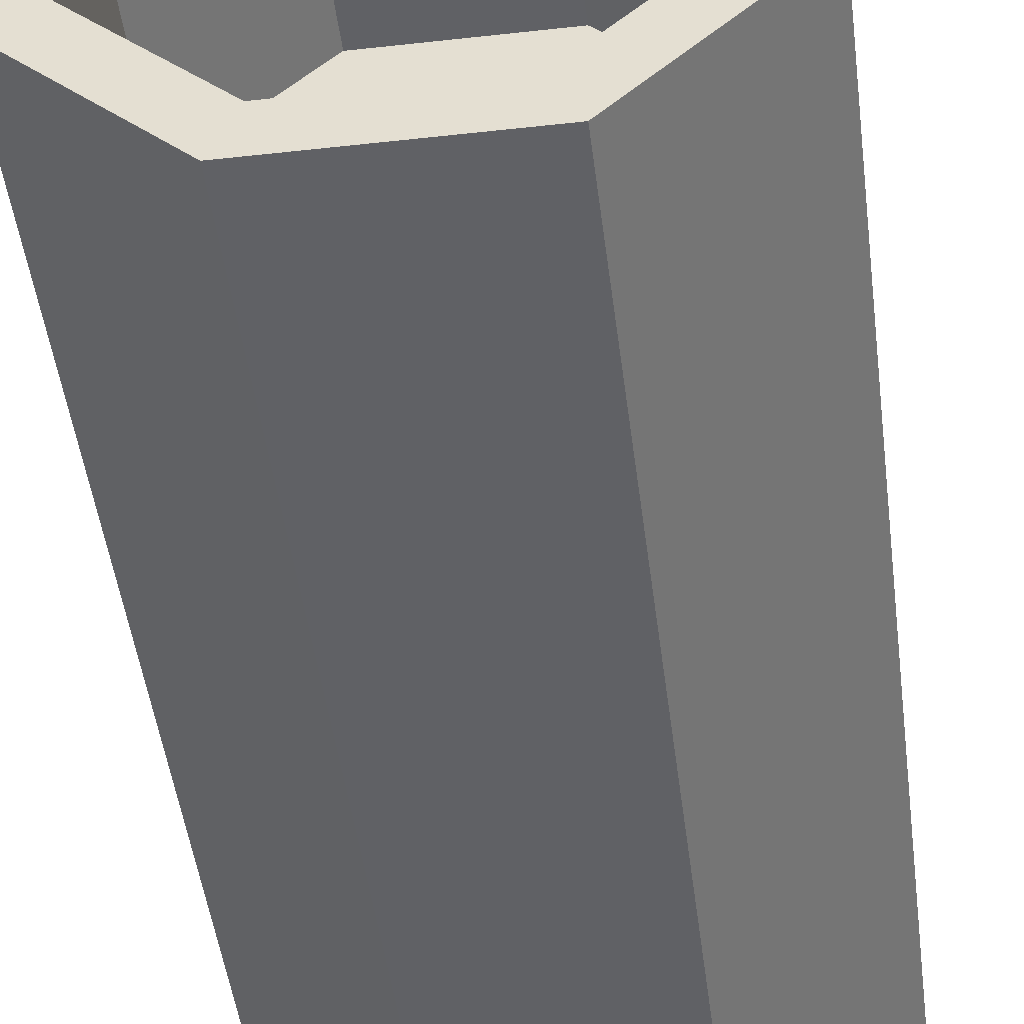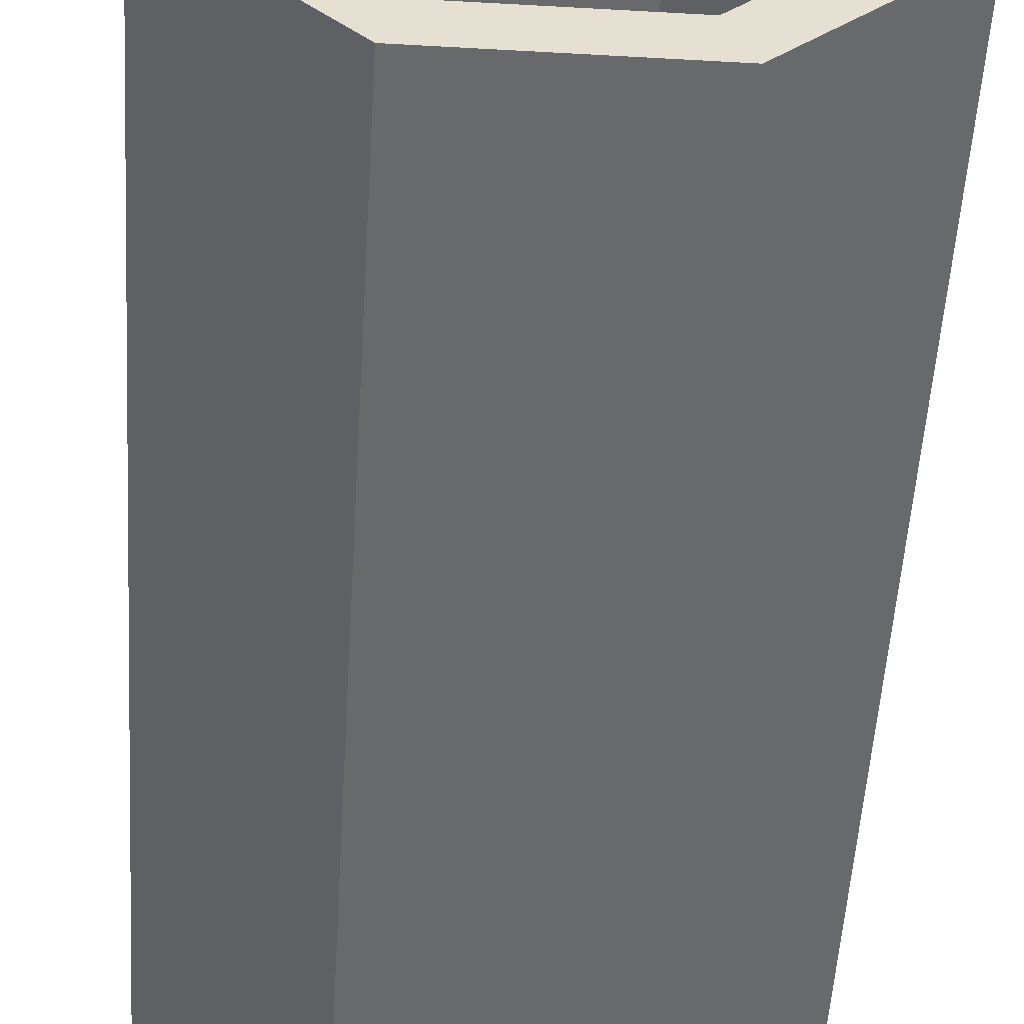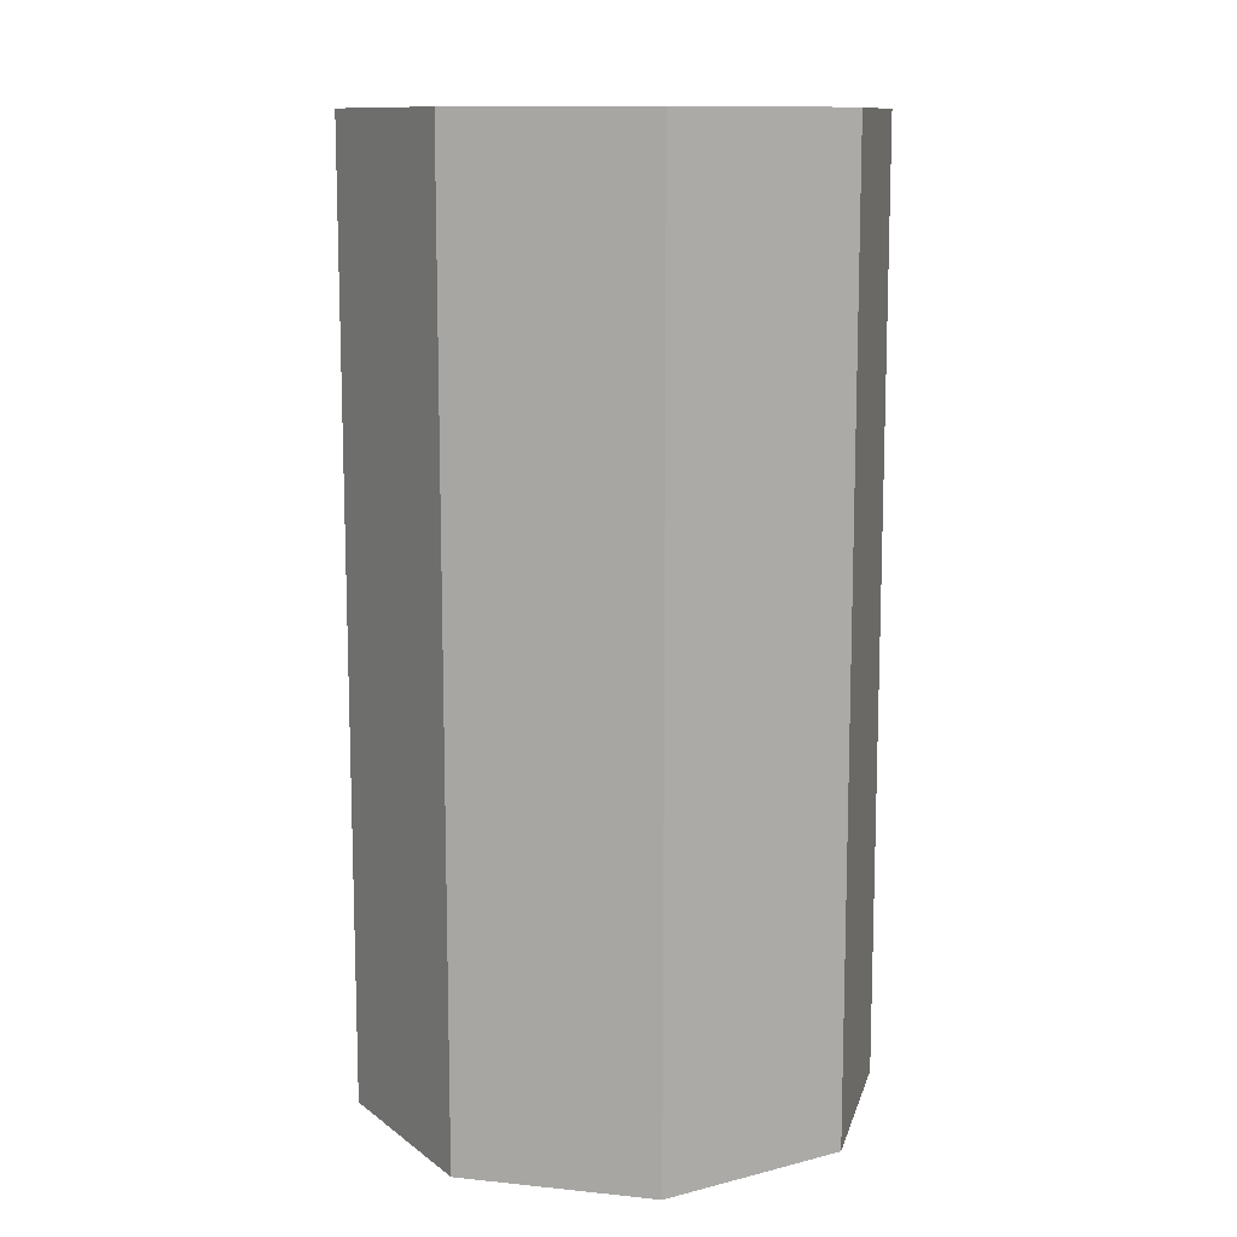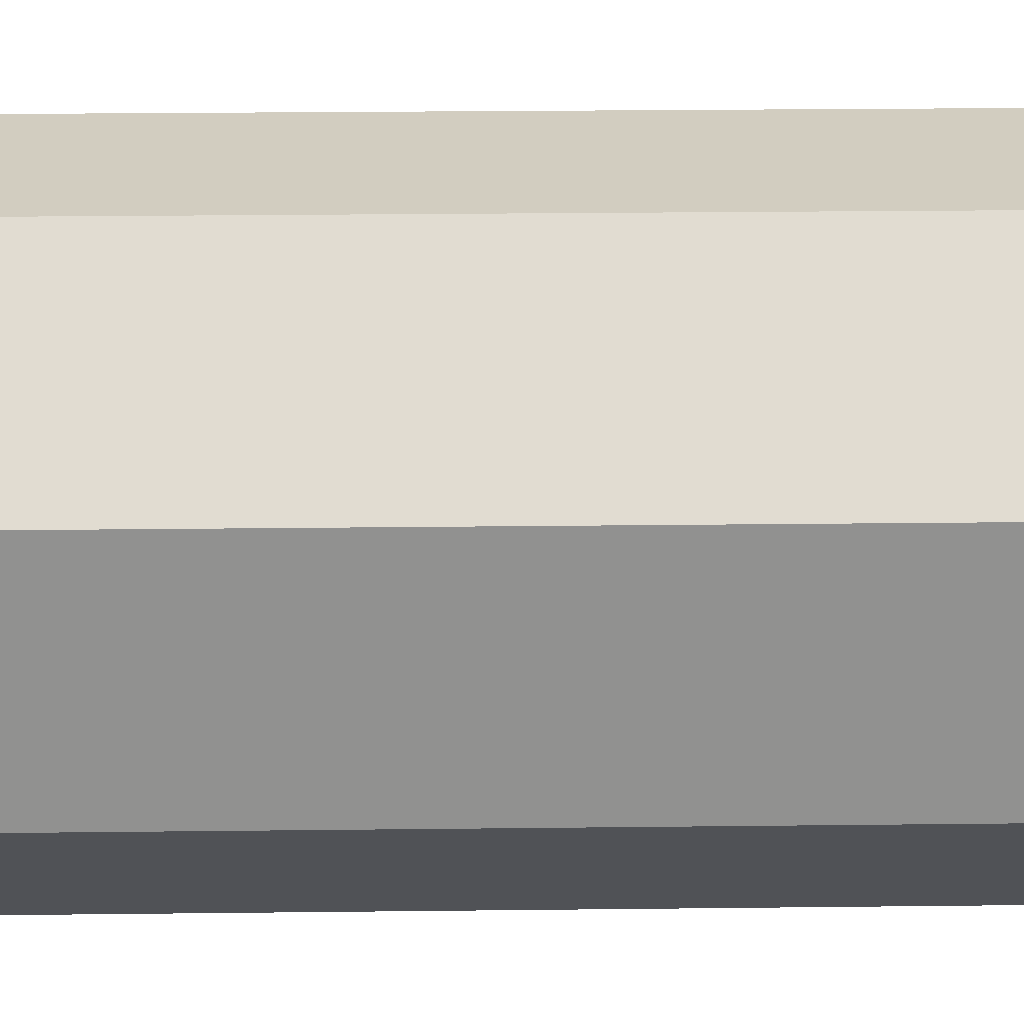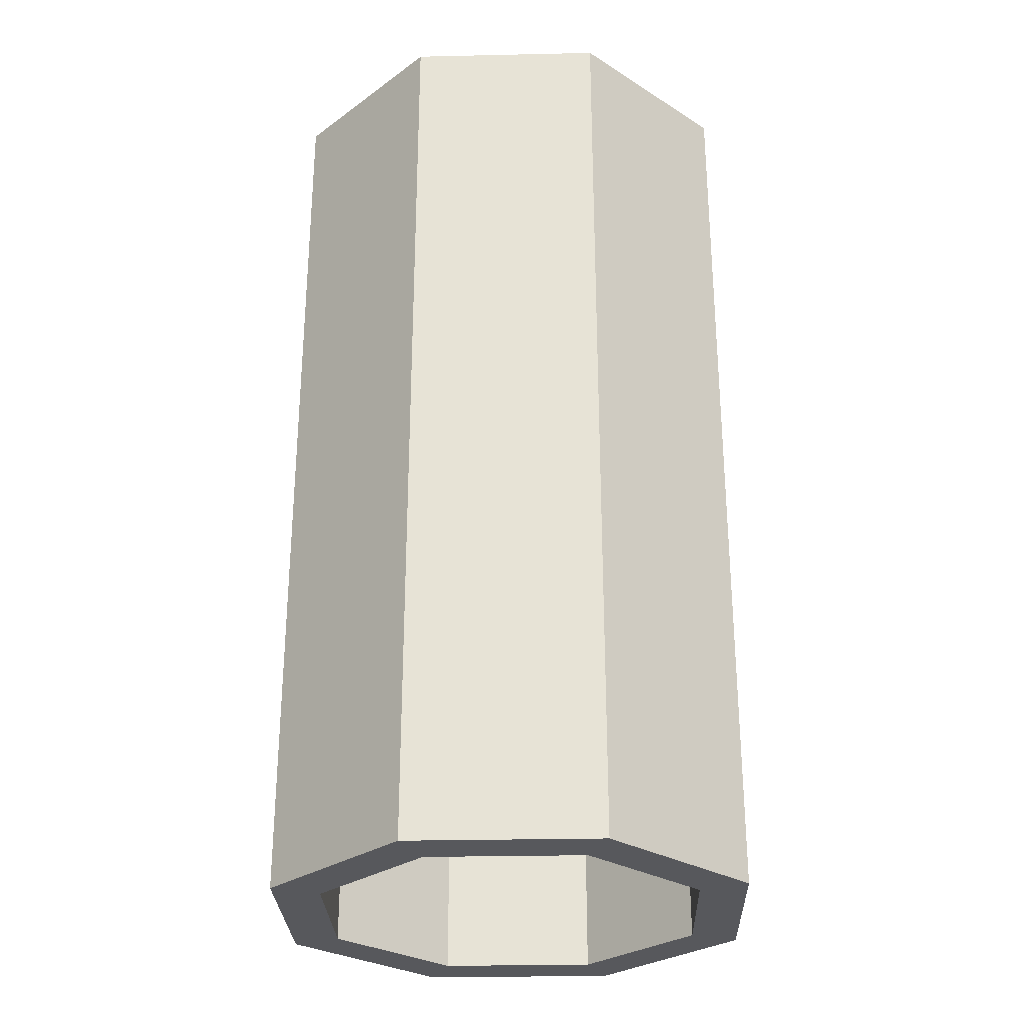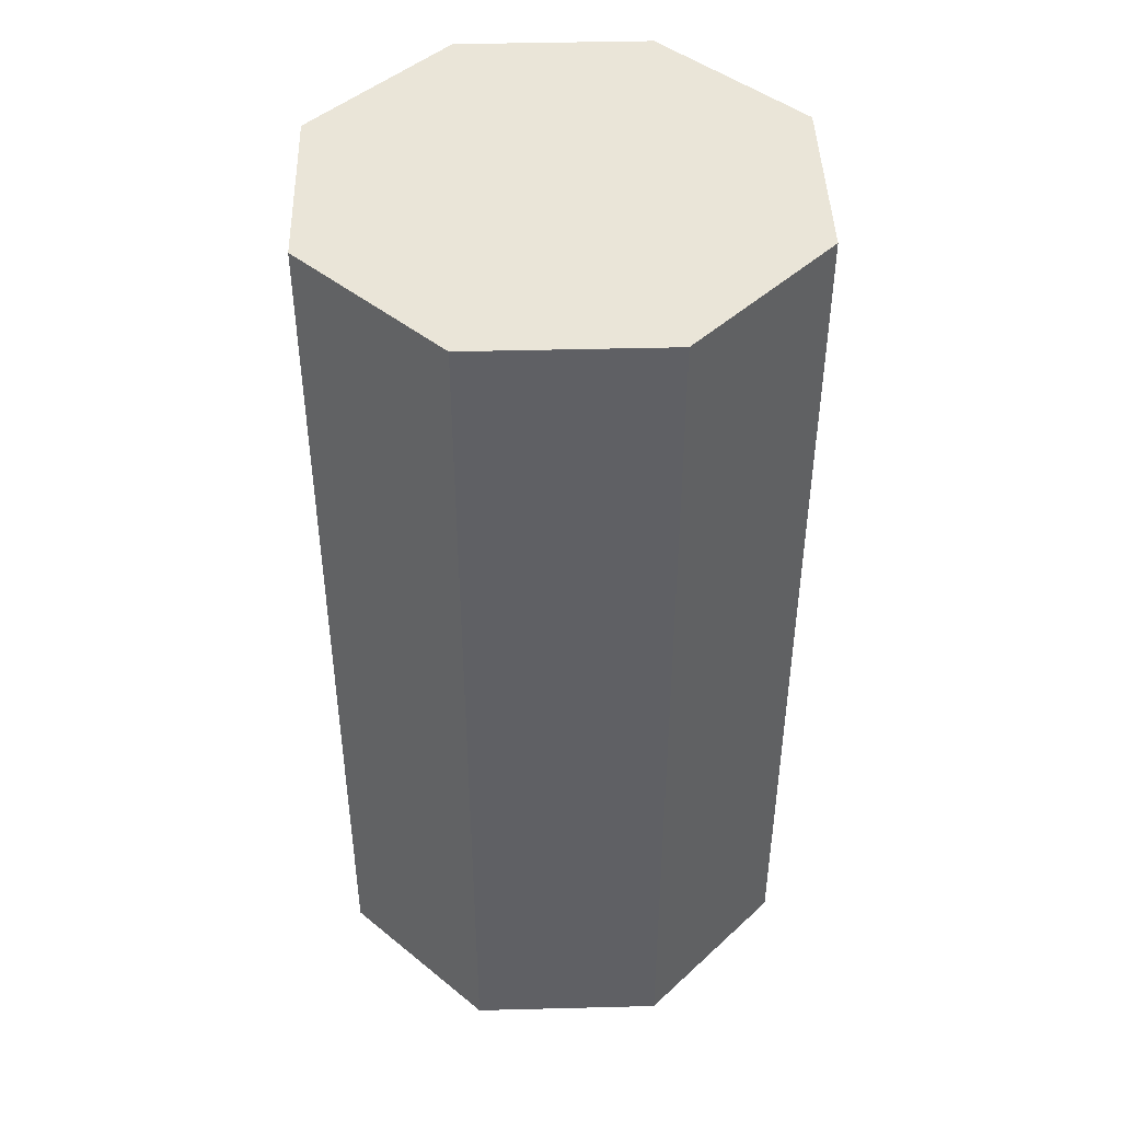
<metadata>
{"format":"obj","ext":"obj","renderer":"f3d","projection":"perspective","resolution":1024,"background":"white","views":[{"elev":-47.4,"azim":7.2,"up":"+Z"},{"elev":-52.6,"azim":-3.5,"up":"+Z"},{"elev":11.7,"azim":148.8,"up":"+Y"},{"elev":24.3,"azim":88.9,"up":"+Z"},{"elev":-28.5,"azim":136.9,"up":"+Y"},{"elev":44.5,"azim":-46.7,"up":"+Y"}]}
</metadata>
<code>
v -0.05178 0 -0.125
v -0.05178 0.5 -0.125
v 0.05178 0.5 -0.125
v 0.05178 0 -0.125
v 0.125 0 0.05178
v 0.05178 0 0.125
v -0.05178 0 0.125
v -0.125 0 0.05178
v -0.125 0 -0.05178
v -0.1 0 -0.04142
v -0.1 0 0.04142
v -0.04142 0 0.1
v 0.04142 0 0.1
v 0.1 0 0.04142
v 0.125 0 -0.05178
v 0.1 0 -0.04142
v 0.04142 0 -0.1
v -0.04142 0 -0.1
v -0.125 0.5 -0.05178
v -0.125 0.5 0.05178
v -0.05178 0.5 0.125
v 0.05178 0.5 0.125
v 0.125 0.5 0.05178
v 0.125 0.5 -0.05178
v 0.04142 0.125 -0.1
v -0.04142 0.125 -0.1
v -0.1 0.125 -0.04142
v 0.1 0.125 -0.04142
v 0.1 0.125 0.04142
v 0.04142 0.125 0.1
v -0.04142 0.125 0.1
v -0.1 0.125 0.04142
o CanLight
f 1 2 3 4
f 9 19 2 1
f 3 2 19 20 21 22 23 24
f 4 3 24 15
f 15 24 23 5
f 5 23 22 6
f 6 22 21 7
f 7 21 20 8
f 8 20 19 9
f 18 17 25 26
f 10 18 26 27
f 25 28 29 30 31 32 27 26
f 17 16 28 25
f 11 10 27 32
f 12 11 32 31
f 13 12 31 30
f 14 13 30 29
f 16 14 29 28
f 10 9 1 18
f 1 4 17 18
f 4 15 16 17
f 14 16 15 5
f 14 5 6 13
f 13 6 7 12
f 7 8 11 12
f 11 8 9 10

</code>
